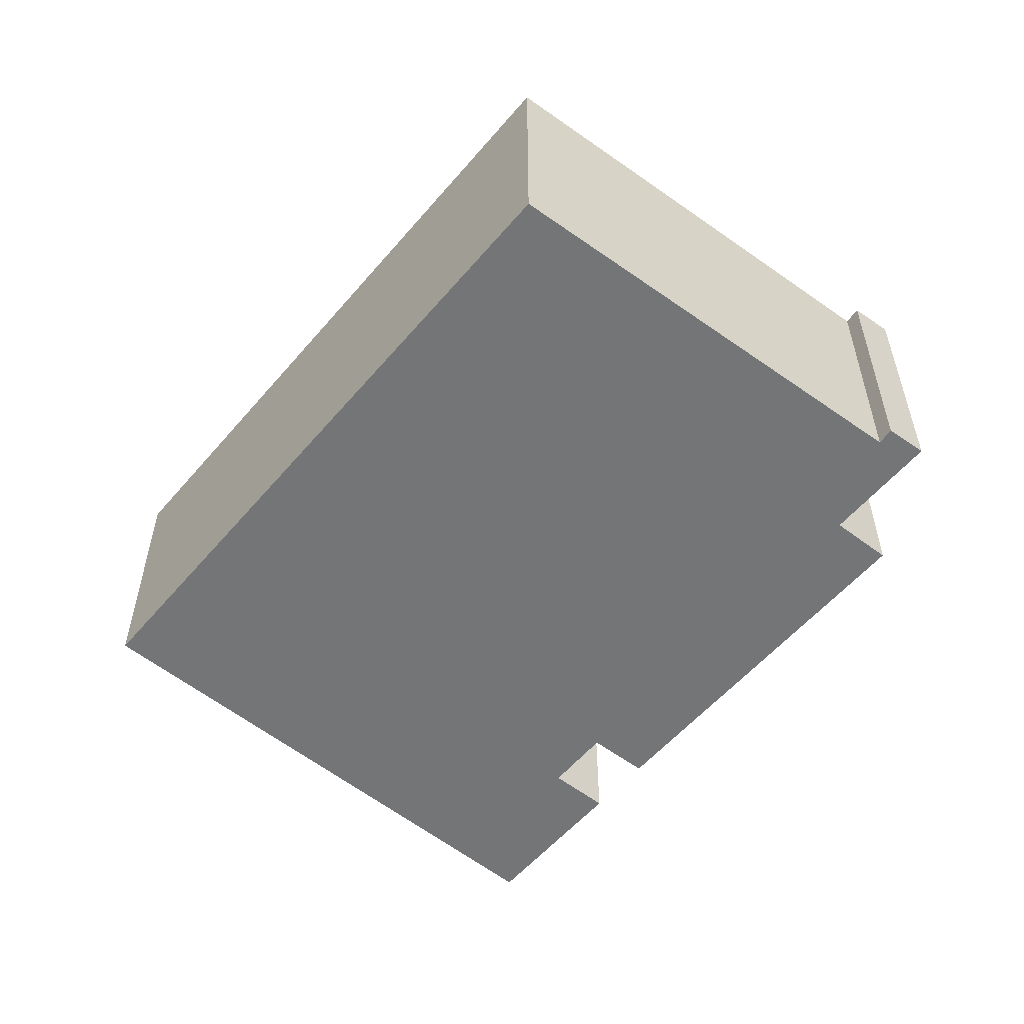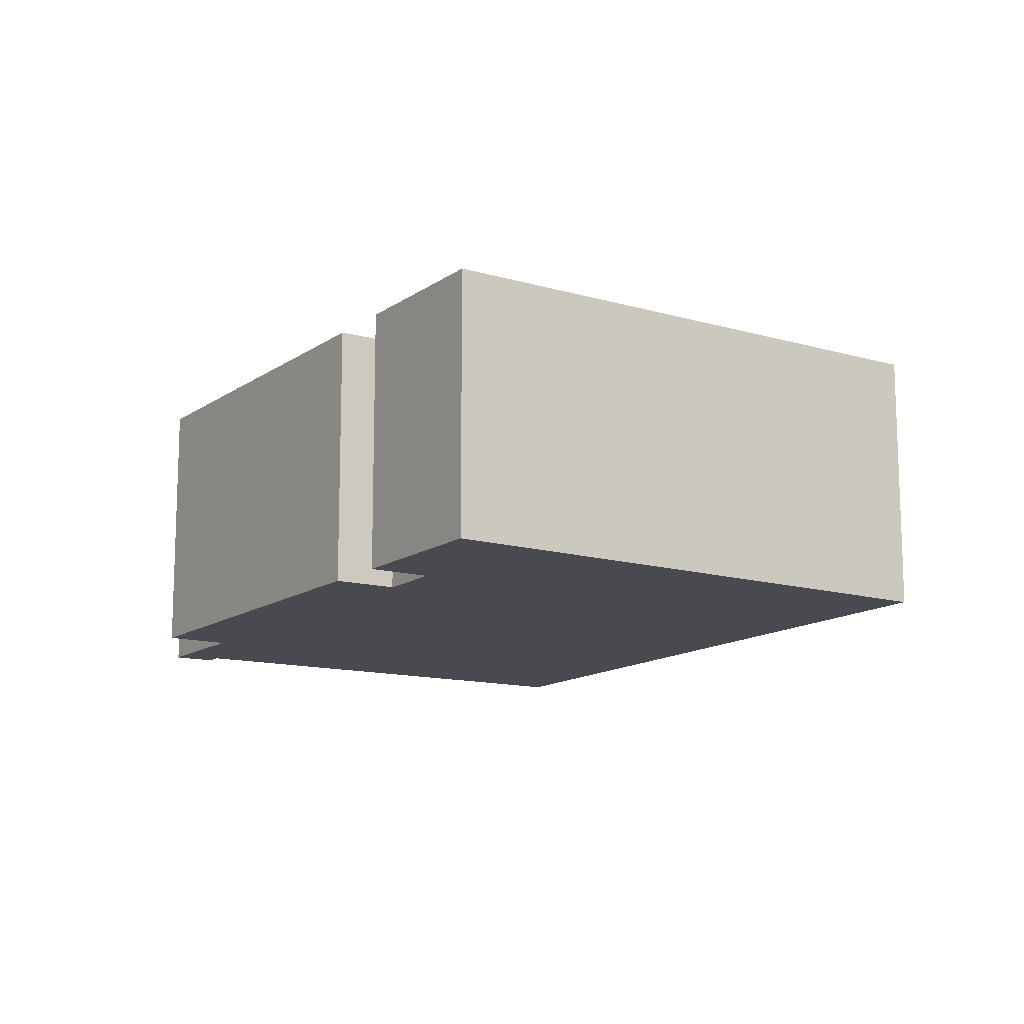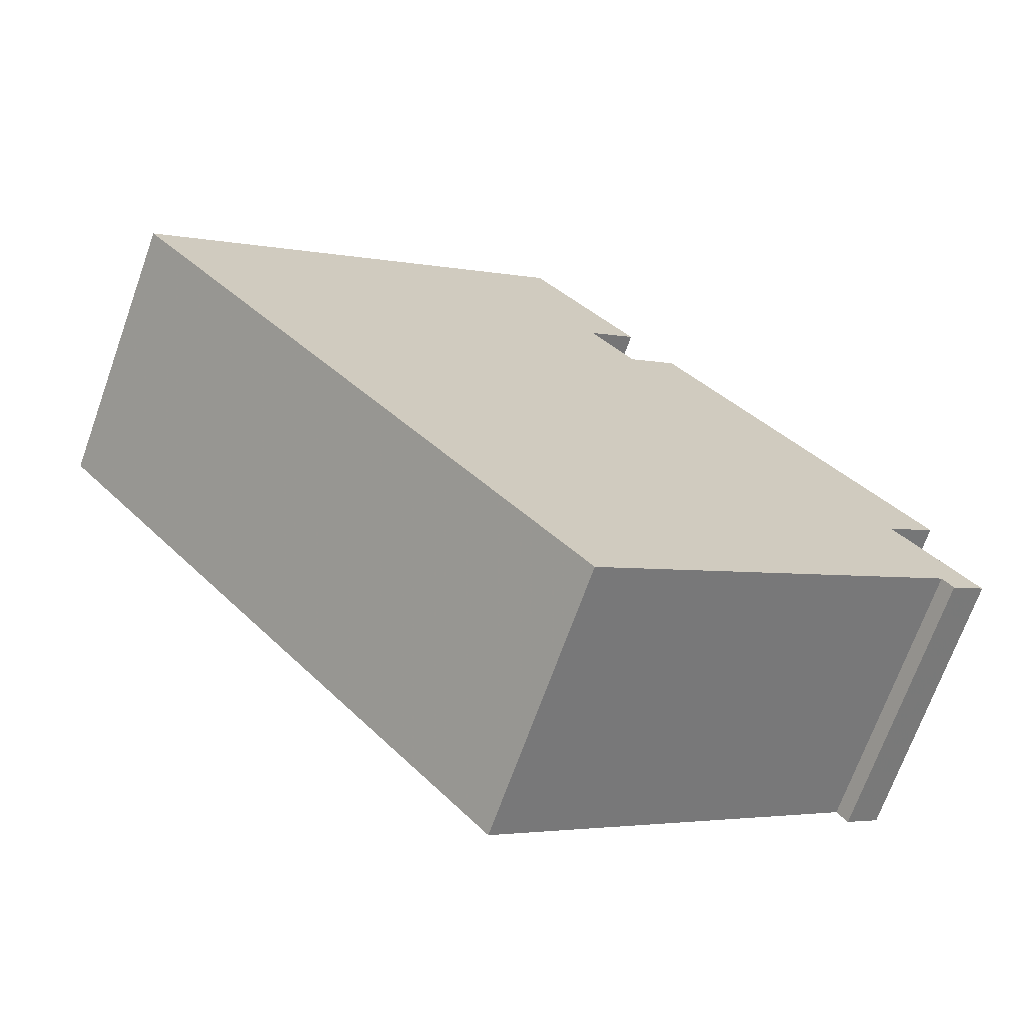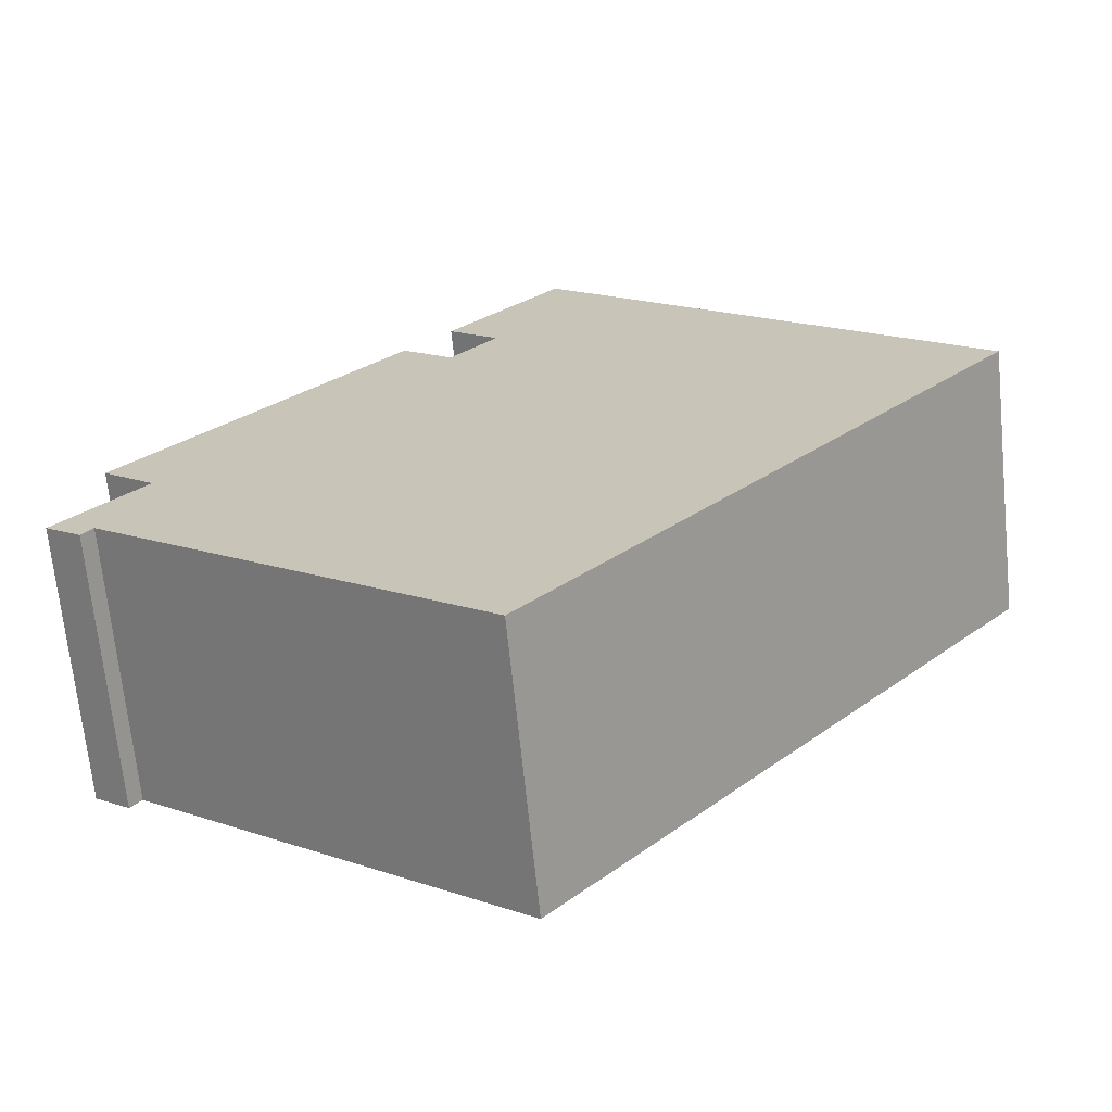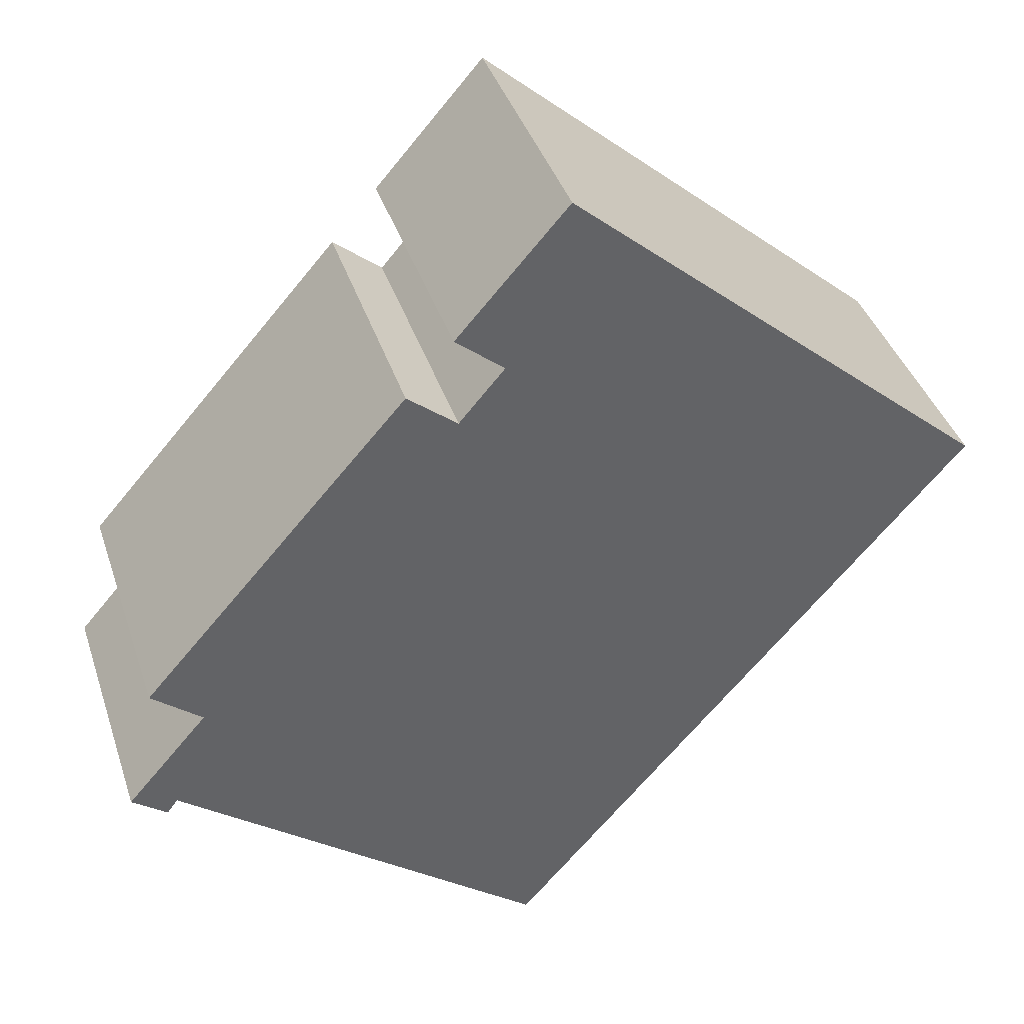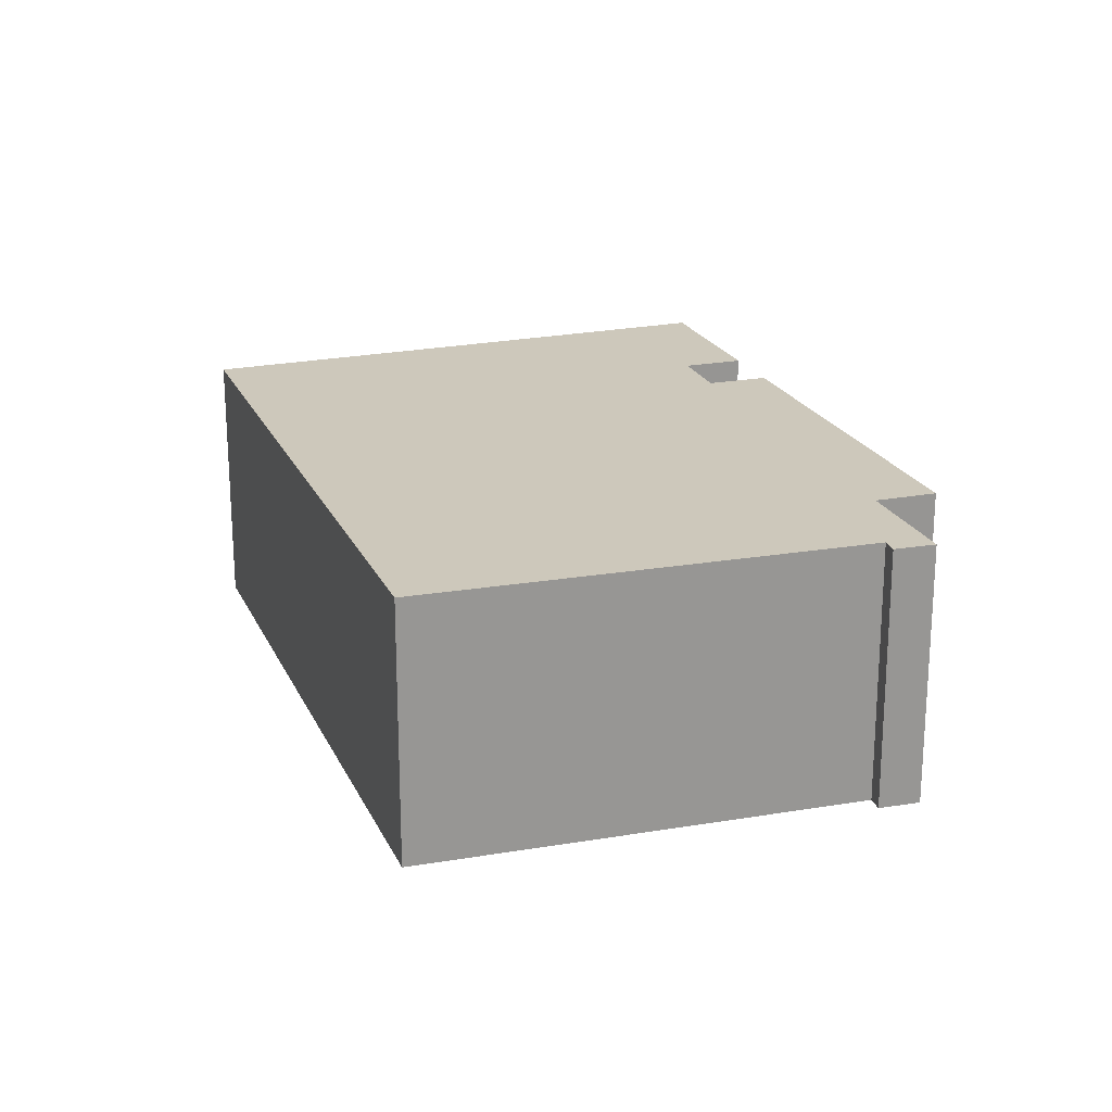
<metadata>
{"format":"obj","ext":"obj","renderer":"f3d","projection":"perspective","resolution":1024,"background":"white","views":[{"elev":-56.4,"azim":-178.8,"up":"+Y"},{"elev":-13.5,"azim":7.7,"up":"+Y"},{"elev":-69.9,"azim":160.3,"up":"+Z"},{"elev":-68.4,"azim":5.8,"up":"+Z"},{"elev":39.8,"azim":-17.6,"up":"+Z"},{"elev":21.8,"azim":-158.7,"up":"+Y"}]}
</metadata>
<code>
g default
v 19.79 0 3.747
v 11.31 0 11.14
v 0.5778 0 20.5
v -4.381 0 14.86
v -2.202 0 13.03
v -4.242 0 10.64
v -6.473 0 12.46
v -18.39 0 -1.045
v -16.13 0 -2.902
v -19.79 0 -7.105
v -18.23 0 -8.284
v -17.76 0 -7.639
v -1.17 0 -20.5
v 19.79 12.08 3.747
v 11.31 12.08 11.14
v 0.5778 12.08 20.5
v -4.381 12.08 14.86
v -2.202 12.08 13.03
v -4.242 12.08 10.64
v -6.473 12.08 12.46
v -18.39 12.08 -1.045
v -16.13 12.08 -2.902
v -19.79 12.08 -7.105
v -18.23 12.08 -8.284
v -17.76 12.08 -7.639
v -1.17 12.08 -20.5
f 5 3 4
f 3 5 2
f 6 2 5
f 2 6 1
f 8 1 6
f 8 6 7
f 9 1 8
f 10 1 9
f 12 1 10
f 1 12 13
f 11 12 10
f 17 16 18
f 15 18 16
f 18 15 19
f 14 19 15
f 19 14 21
f 20 19 21
f 21 14 22
f 22 14 23
f 23 14 25
f 26 25 14
f 23 25 24
f 4 3 16
f 16 17 4
f 5 4 17
f 17 18 5
f 3 2 15
f 15 16 3
f 6 5 18
f 18 19 6
f 2 1 14
f 14 15 2
f 7 6 19
f 19 20 7
f 8 7 20
f 20 21 8
f 9 8 21
f 21 22 9
f 10 9 22
f 22 23 10
f 13 12 25
f 25 26 13
f 1 13 26
f 26 14 1
f 12 11 24
f 24 25 12
f 11 10 23
f 23 24 11

</code>
